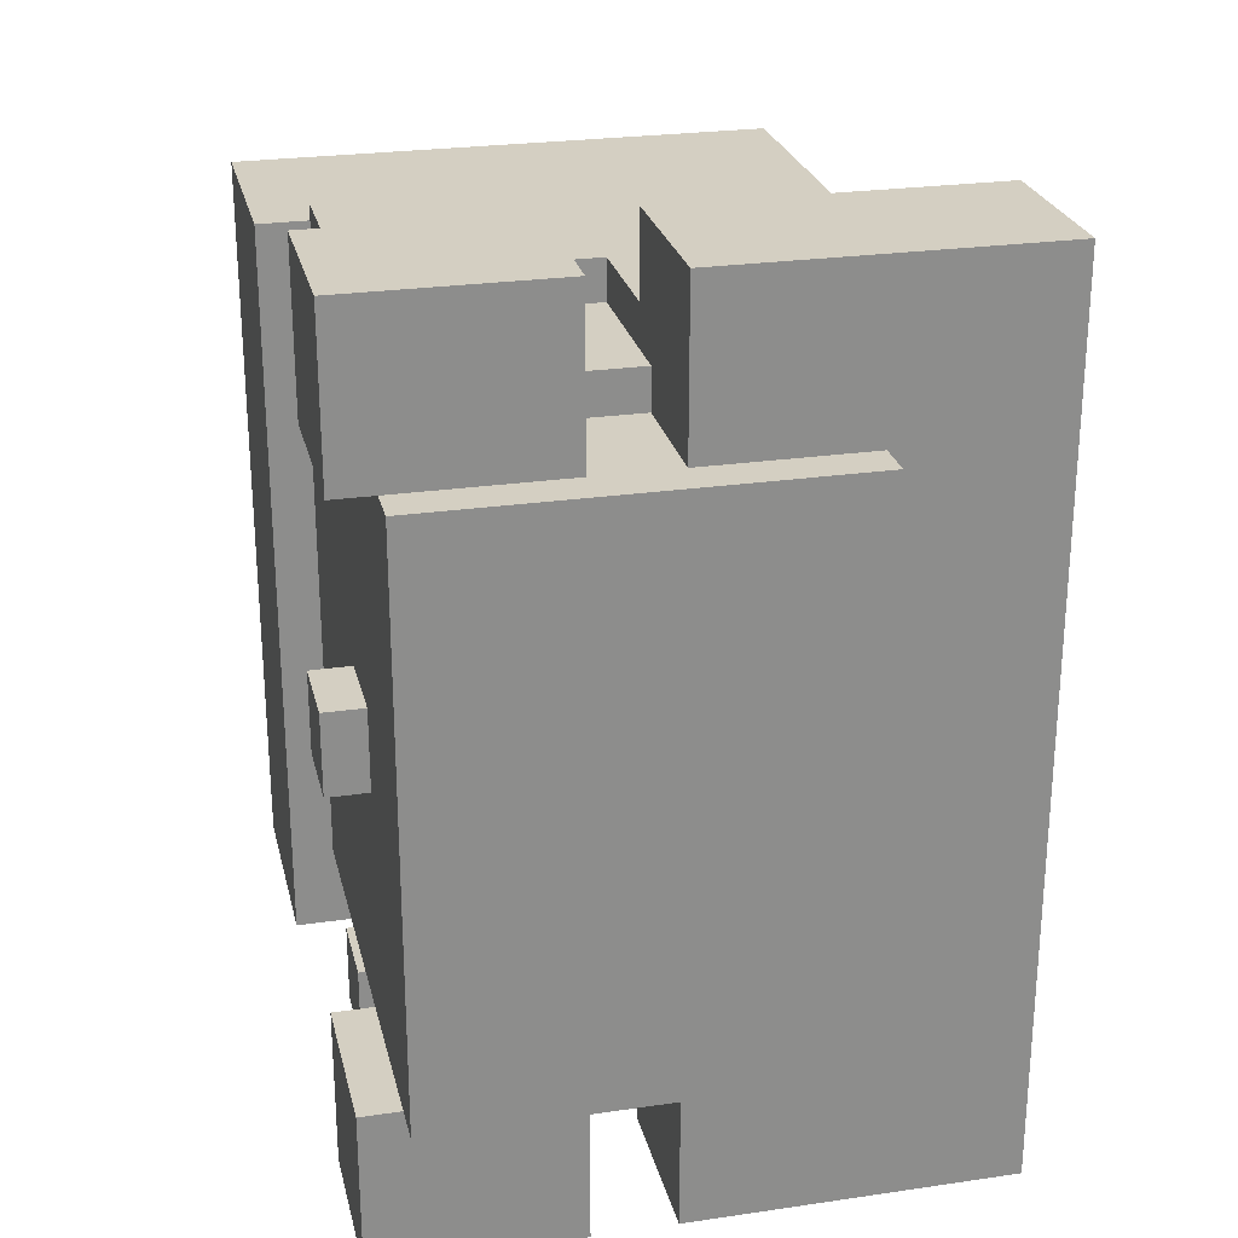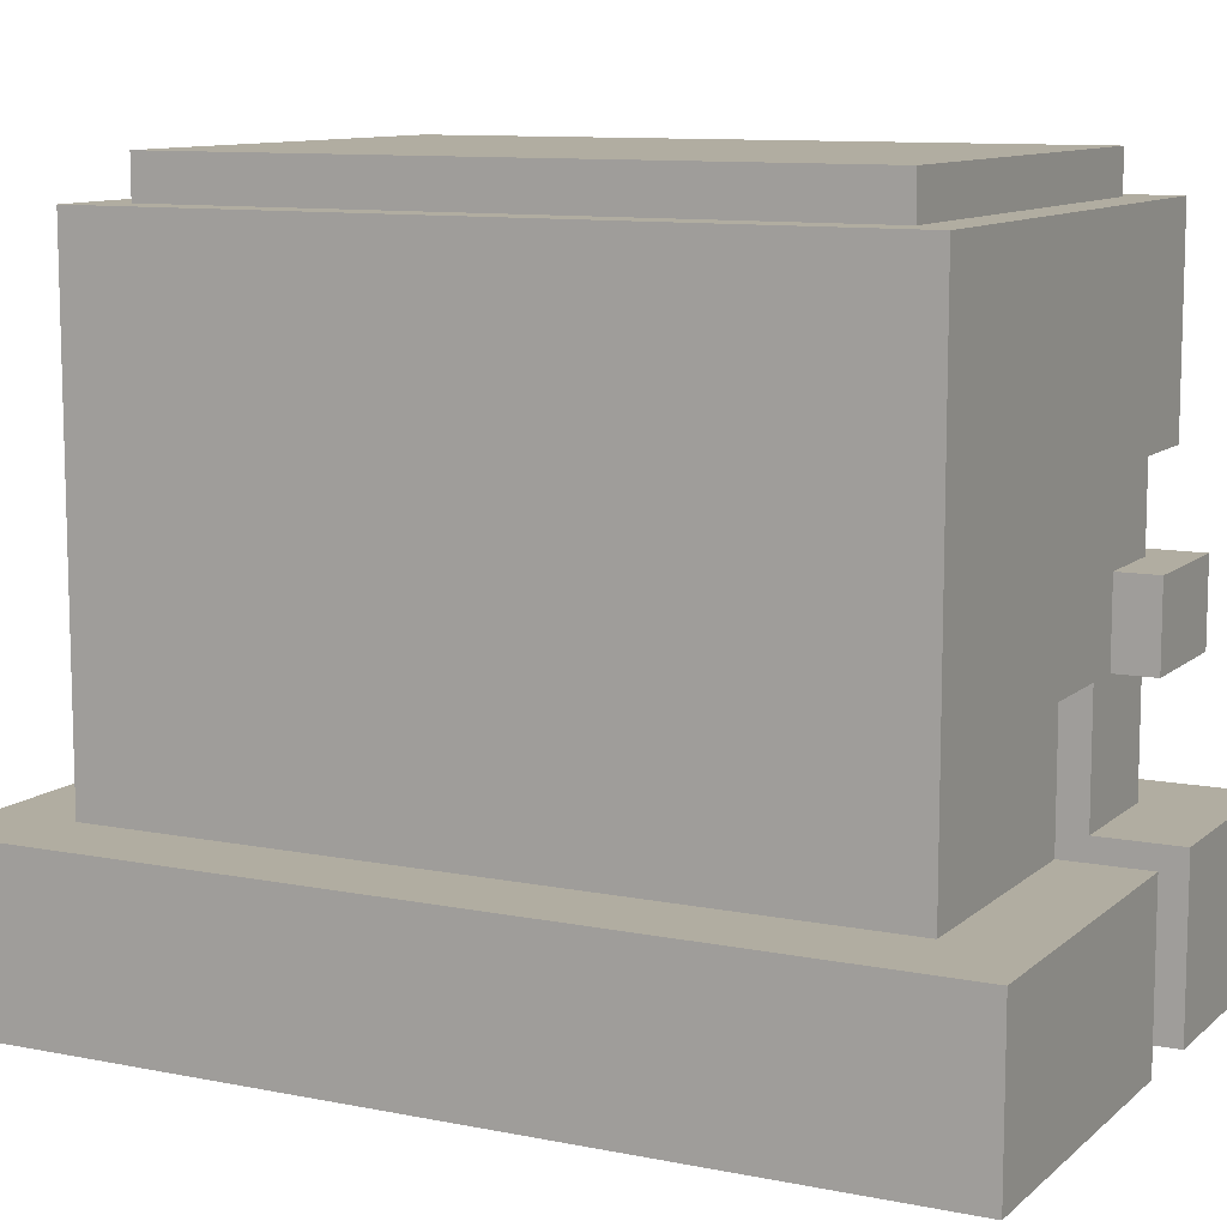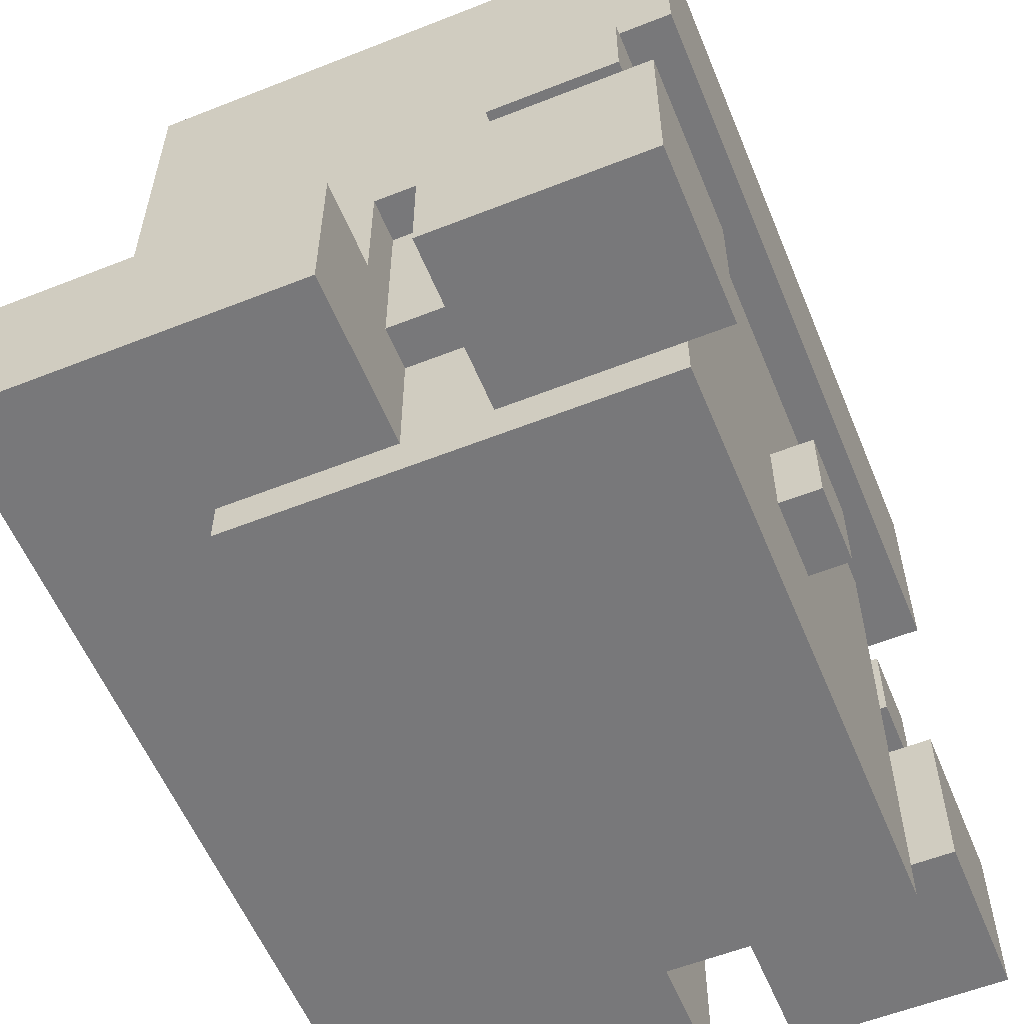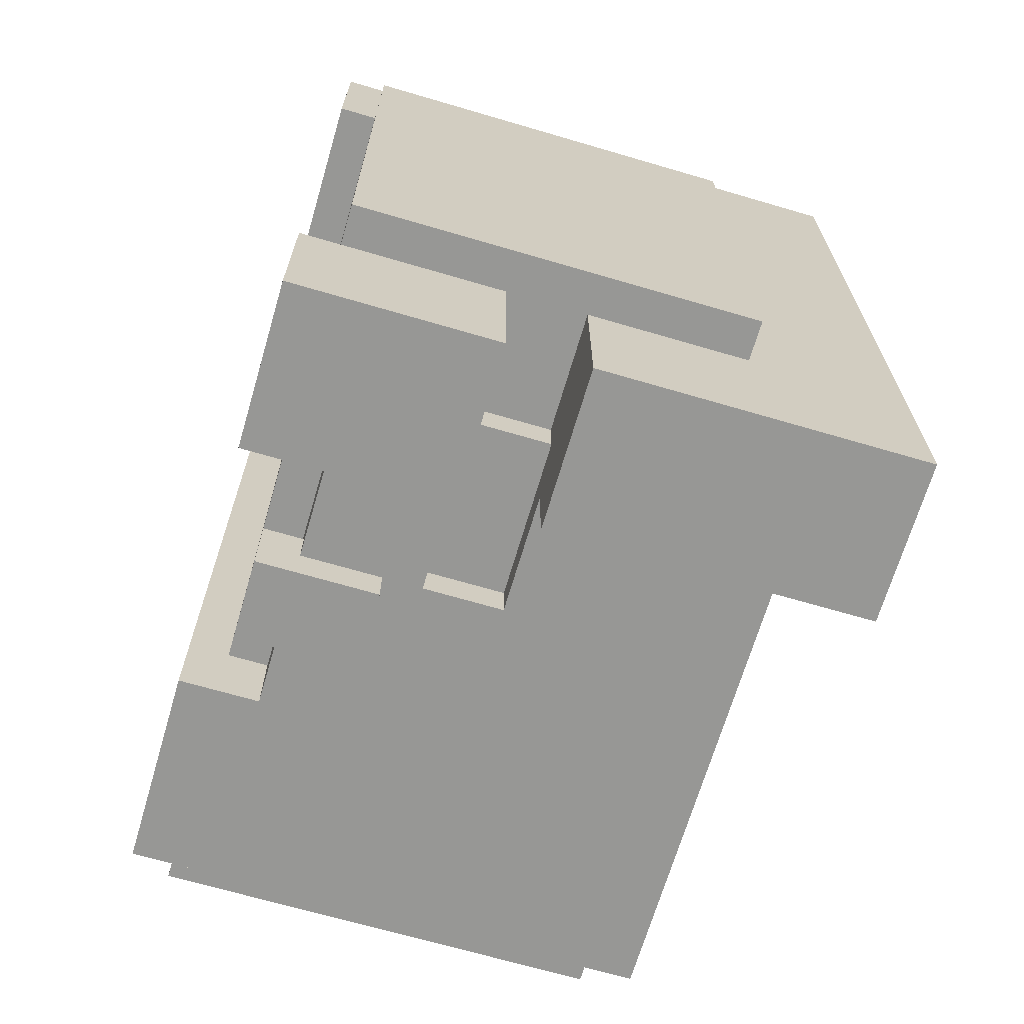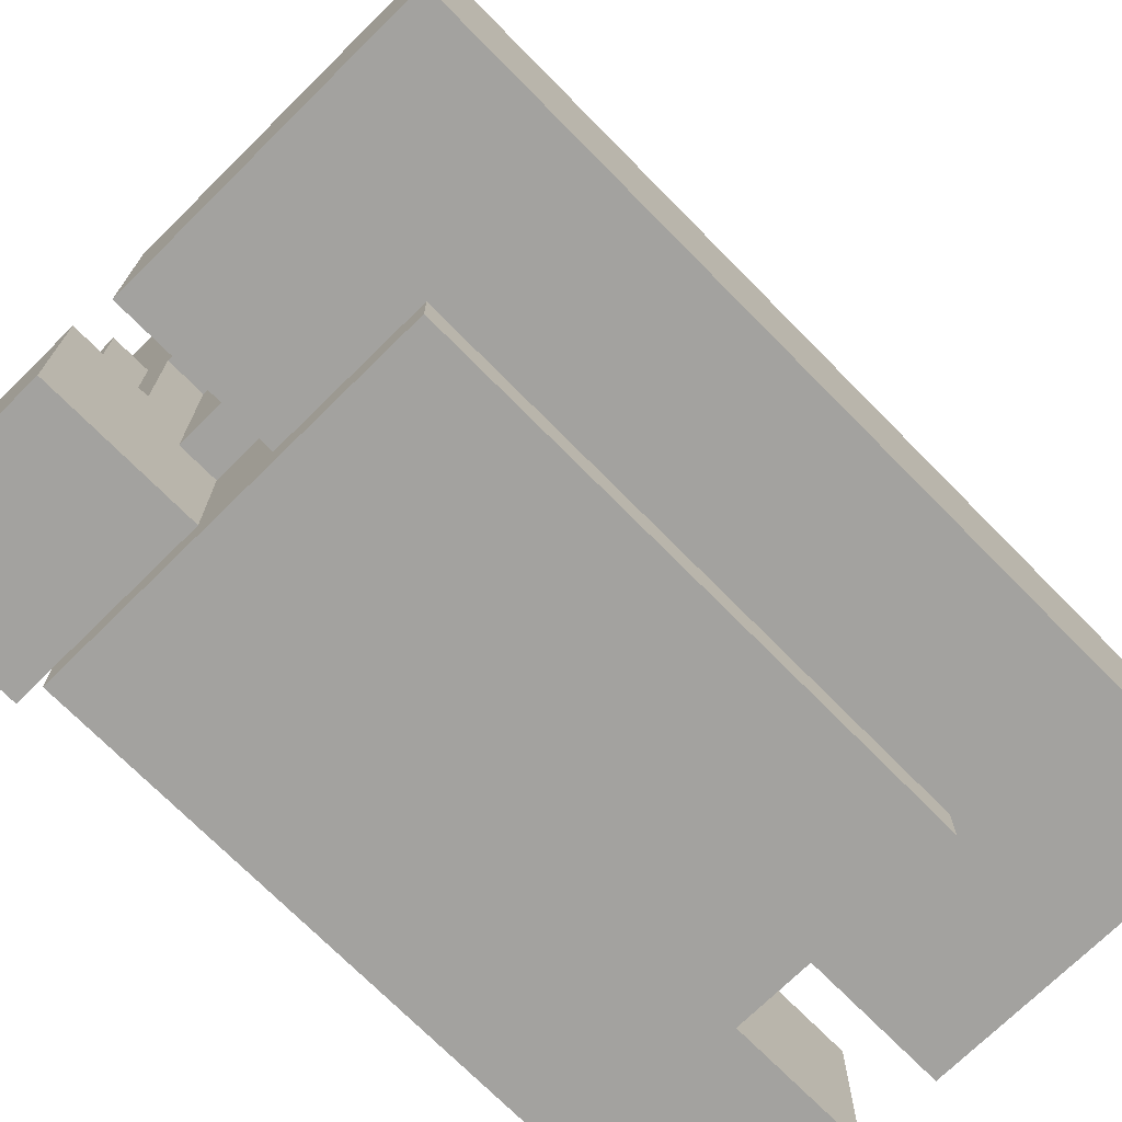
<metadata>
{"format":"obj","ext":"obj","renderer":"f3d","projection":"perspective","resolution":1024,"background":"white","views":[{"elev":25.6,"azim":-13.1,"up":"+Z"},{"elev":10.3,"azim":117.1,"up":"+Y"},{"elev":-57.6,"azim":-157.7,"up":"+Y"},{"elev":-68.1,"azim":-16.4,"up":"+Z"},{"elev":-72.4,"azim":44.6,"up":"+Y"}]}
</metadata>
<code>
o Face
v -5.7 0.1 23.2
v -5.7 0.1 22.8
v -5.7 0.1 21.4
v -5.7 0.1 21
v -5.7 0.4 22.2
v -5.7 0.4 22
v -5.7 0.5 23.2
v -5.7 0.5 22.8
v -5.7 0.5 21.4
v -5.7 0.5 21
v -5.7 0.6 22.2
v -5.7 0.6 22
v -5.7 1.2 23
v -5.7 1.2 21.2
v -5.7 1.7 23
v -5.7 1.7 21.2
v -5.6 0 22.8
v -5.6 0 21.4
v -5.6 0.1 22.8
v -5.6 0.1 22.2
v -5.6 0.1 22
v -5.6 0.1 21.4
v -5.6 0.2 22.3
v -5.6 0.2 22.2
v -5.6 0.2 22
v -5.6 0.2 21.9
v -5.6 0.3 22.3
v -5.6 0.3 21.9
v -5.6 0.4 22.7
v -5.6 0.4 22.5
v -5.6 0.4 22.2
v -5.6 0.4 22
v -5.6 0.4 21.7
v -5.6 0.4 21.5
v -5.6 0.5 22.8
v -5.6 0.5 21.4
v -5.6 0.6 22.7
v -5.6 0.6 22.5
v -5.6 0.6 22.2
v -5.6 0.6 22
v -5.6 0.6 21.7
v -5.6 0.6 21.5
v -5.6 0.7 22.6
v -5.6 0.7 22.4
v -5.6 0.7 21.8
v -5.6 0.7 21.6
v -5.6 0.8 23.1
v -5.6 0.8 22.9
v -5.6 0.8 22.6
v -5.6 0.8 22.4
v -5.6 0.8 21.8
v -5.6 0.8 21.6
v -5.6 0.8 21.3
v -5.6 0.8 21.1
v -5.6 0.9 22.6
v -5.6 0.9 22.3
v -5.6 0.9 21.9
v -5.6 0.9 21.6
v -5.6 1 23.1
v -5.6 1 22.9
v -5.6 1 22.6
v -5.6 1 22.3
v -5.6 1 21.9
v -5.6 1 21.6
v -5.6 1 21.3
v -5.6 1 21.1
v -5.6 1.2 22.8
v -5.6 1.2 21.4
v -5.6 1.7 22.9
v -5.6 1.7 21.3
v -5.6 1.8 22.9
v -5.6 1.8 21.3
v -5.5 0.5 23
v -5.5 0.5 22.8
v -5.5 0.5 21.4
v -5.5 0.5 21.2
v -5.5 0.8 23
v -5.5 0.8 22.9
v -5.5 0.8 21.3
v -5.5 0.8 21.2
v -5.5 1 23
v -5.5 1 22.9
v -5.5 1 21.3
v -5.5 1 21.2
v -5.5 1.2 23
v -5.5 1.2 22.8
v -5.5 1.2 21.4
v -5.5 1.2 21.2
v -5 0.1 23.2
v -5 0.1 22.8
v -5 0.1 21.4
v -5 0.1 21
v -5 0.4 22.9
v -5 0.4 22.8
v -5 0.4 21.4
v -5 0.4 21.3
v -5 0.5 23.2
v -5 0.5 23
v -5 0.5 21.2
v -5 0.5 21
v -5 0.8 23
v -5 0.8 22.9
v -5 0.8 21.3
v -5 0.8 21.2
v -5.3 0.8 23.1
v -5.3 0.8 23
v -5.3 0.8 21.2
v -5.3 0.8 21.1
v -5.3 1 23.1
v -5.3 1 23
v -5.3 1 21.2
v -5.3 1 21.1
v -5.2 0.1 23.2
v -5.2 0.1 22.8
v -5.2 0.1 21.4
v -5.2 0.1 21
v -5.2 0.4 22.9
v -5.2 0.4 22.8
v -5.2 0.4 21.4
v -5.2 0.4 21.3
v -5.2 0.5 23.2
v -5.2 0.5 23
v -5.2 0.5 21.2
v -5.2 0.5 21
v -5.2 0.8 23
v -5.2 0.8 22.9
v -5.2 0.8 21.3
v -5.2 0.8 21.2
v -4.6 0 22.8
v -4.6 0 21.4
v -4.6 0.1 22.8
v -4.6 0.1 21.4
v -4.5 1.7 22.9
v -4.5 1.7 21.3
v -4.5 1.8 22.9
v -4.5 1.8 21.3
v -4.4 0.5 23
v -4.4 0.5 21.2
v -4.4 1.7 23
v -4.4 1.7 21.2
v -4.2 0.1 23.2
v -4.2 0.1 21
v -4.2 0.5 23.2
v -4.2 0.5 21
v -5.7 0.1 23.2
v -5.7 0.5 23.2
v -5.2 0.1 23.2
v -5.2 0.5 23.2
v -5 0.1 23.2
v -5 0.5 23.2
v -4.2 0.1 23.2
v -4.2 0.5 23.2
v -5.6 0.8 23.1
v -5.6 1 23.1
v -5.3 0.8 23.1
v -5.3 1 23.1
v -5.7 1.2 23
v -5.7 1.7 23
v -5.5 0.5 23
v -5.5 0.8 23
v -5.5 1 23
v -5.5 1.2 23
v -5.3 0.8 23
v -5.3 1 23
v -5.2 0.5 23
v -5.2 0.8 23
v -5 0.5 23
v -5 0.8 23
v -4.4 0.5 23
v -4.4 1.7 23
v -5.6 1.7 22.9
v -5.6 1.8 22.9
v -5.2 0.4 22.9
v -5.2 0.8 22.9
v -5 0.4 22.9
v -5 0.8 22.9
v -4.5 1.7 22.9
v -4.5 1.8 22.9
v -5.6 0 22.8
v -5.6 0.1 22.8
v -5.6 0.5 22.8
v -5.6 1.2 22.8
v -5.5 0.5 22.8
v -5.5 1.2 22.8
v -5.2 0.1 22.8
v -5.2 0.4 22.8
v -5 0.1 22.8
v -5 0.4 22.8
v -4.6 0 22.8
v -4.6 0.1 22.8
v -5.7 0.4 22.2
v -5.7 0.6 22.2
v -5.6 0.4 22.2
v -5.6 0.6 22.2
v -5.7 0.1 21.4
v -5.7 0.5 21.4
v -5.6 0.1 21.4
v -5.6 0.5 21.4
v -5.6 0.8 21.3
v -5.6 1 21.3
v -5.5 0.8 21.3
v -5.5 1 21.3
v -5.6 0.8 22.9
v -5.6 1 22.9
v -5.5 0.8 22.9
v -5.5 1 22.9
v -5.7 0.1 22.8
v -5.7 0.5 22.8
v -5.6 0.1 22.8
v -5.6 0.5 22.8
v -5.7 0.4 22
v -5.7 0.6 22
v -5.6 0.4 22
v -5.6 0.6 22
v -5.6 0 21.4
v -5.6 0.1 21.4
v -5.6 0.5 21.4
v -5.6 1.2 21.4
v -5.5 0.5 21.4
v -5.5 1.2 21.4
v -5.2 0.1 21.4
v -5.2 0.4 21.4
v -5 0.1 21.4
v -5 0.4 21.4
v -4.6 0 21.4
v -4.6 0.1 21.4
v -5.6 1.7 21.3
v -5.6 1.8 21.3
v -5.2 0.4 21.3
v -5.2 0.8 21.3
v -5 0.4 21.3
v -5 0.8 21.3
v -4.5 1.7 21.3
v -4.5 1.8 21.3
v -5.7 1.2 21.2
v -5.7 1.7 21.2
v -5.5 0.5 21.2
v -5.5 0.8 21.2
v -5.5 1 21.2
v -5.5 1.2 21.2
v -5.3 0.8 21.2
v -5.3 1 21.2
v -5.2 0.5 21.2
v -5.2 0.8 21.2
v -5 0.5 21.2
v -5 0.8 21.2
v -4.4 0.5 21.2
v -4.4 1.7 21.2
v -5.6 0.8 21.1
v -5.6 1 21.1
v -5.3 0.8 21.1
v -5.3 1 21.1
v -5.7 0.1 21
v -5.7 0.5 21
v -5.2 0.1 21
v -5.2 0.5 21
v -5 0.1 21
v -5 0.5 21
v -4.2 0.1 21
v -4.2 0.5 21
v -5.6 0 22.8
v -4.6 0 22.8
v -5.6 0 21.4
v -4.6 0 21.4
v -5.7 0.1 23.2
v -5.2 0.1 23.2
v -5 0.1 23.2
v -4.2 0.1 23.2
v -5.7 0.1 22.8
v -5.6 0.1 22.8
v -5.2 0.1 22.8
v -5 0.1 22.8
v -4.6 0.1 22.8
v -5.7 0.1 21.4
v -5.6 0.1 21.4
v -5.2 0.1 21.4
v -5 0.1 21.4
v -4.6 0.1 21.4
v -5.7 0.1 21
v -5.2 0.1 21
v -5 0.1 21
v -4.2 0.1 21
v -5.2 0.4 22.9
v -5 0.4 22.9
v -5.2 0.4 22.8
v -5 0.4 22.8
v -5.7 0.4 22.2
v -5.6 0.4 22.2
v -5.7 0.4 22
v -5.6 0.4 22
v -5.2 0.4 21.4
v -5 0.4 21.4
v -5.2 0.4 21.3
v -5 0.4 21.3
v -5.6 0.8 23.1
v -5.3 0.8 23.1
v -5.5 0.8 23
v -5.3 0.8 23
v -5.2 0.8 23
v -5 0.8 23
v -5.6 0.8 22.9
v -5.5 0.8 22.9
v -5.2 0.8 22.9
v -5 0.8 22.9
v -5.6 0.8 21.3
v -5.5 0.8 21.3
v -5.2 0.8 21.3
v -5 0.8 21.3
v -5.5 0.8 21.2
v -5.3 0.8 21.2
v -5.2 0.8 21.2
v -5 0.8 21.2
v -5.6 0.8 21.1
v -5.3 0.8 21.1
v -5.7 1.2 23
v -5.5 1.2 23
v -5.6 1.2 22.8
v -5.5 1.2 22.8
v -5.6 1.2 21.4
v -5.5 1.2 21.4
v -5.7 1.2 21.2
v -5.5 1.2 21.2
v -5.7 0.5 23.2
v -5.2 0.5 23.2
v -5 0.5 23.2
v -4.2 0.5 23.2
v -5.5 0.5 23
v -5.2 0.5 23
v -5 0.5 23
v -4.4 0.5 23
v -5.7 0.5 22.8
v -5.6 0.5 22.8
v -5.5 0.5 22.8
v -5.7 0.5 21.4
v -5.6 0.5 21.4
v -5.5 0.5 21.4
v -5.5 0.5 21.2
v -5.2 0.5 21.2
v -5 0.5 21.2
v -4.4 0.5 21.2
v -5.7 0.5 21
v -5.2 0.5 21
v -5 0.5 21
v -4.2 0.5 21
v -5.7 0.6 22.2
v -5.6 0.6 22.2
v -5.7 0.6 22
v -5.6 0.6 22
v -5.6 1 23.1
v -5.3 1 23.1
v -5.5 1 23
v -5.3 1 23
v -5.6 1 22.9
v -5.5 1 22.9
v -5.6 1 21.3
v -5.5 1 21.3
v -5.5 1 21.2
v -5.3 1 21.2
v -5.6 1 21.1
v -5.3 1 21.1
v -5.7 1.7 23
v -4.4 1.7 23
v -5.6 1.7 22.9
v -4.5 1.7 22.9
v -5.6 1.7 21.3
v -4.5 1.7 21.3
v -5.7 1.7 21.2
v -4.4 1.7 21.2
v -5.6 1.8 22.9
v -4.5 1.8 22.9
v -5.6 1.8 21.3
v -4.5 1.8 21.3
f 7 2 1
f 8 2 7
f 9 4 3
f 10 4 9
f 11 6 5
f 12 6 11
f 15 14 13
f 16 14 15
f 19 18 17
f 20 18 19
f 21 18 20
f 22 18 21
f 23 20 19
f 24 21 20
f 24 20 23
f 25 22 21
f 25 21 24
f 26 22 25
f 27 23 19
f 27 24 23
f 27 26 25
f 27 25 24
f 28 22 26
f 28 26 27
f 29 27 19
f 29 28 27
f 30 28 29
f 31 28 30
f 32 28 31
f 33 22 28
f 33 28 32
f 34 22 33
f 35 29 19
f 36 22 34
f 37 29 35
f 37 30 29
f 38 31 30
f 38 30 37
f 39 31 38
f 40 33 32
f 41 34 33
f 41 33 40
f 42 36 34
f 42 34 41
f 43 40 39
f 43 41 40
f 43 42 41
f 43 39 38
f 43 38 37
f 44 42 43
f 45 42 44
f 46 42 45
f 49 43 37
f 49 44 43
f 50 45 44
f 50 44 49
f 51 46 45
f 51 45 50
f 52 42 46
f 52 46 51
f 55 52 51
f 55 51 50
f 55 50 49
f 55 49 37
f 56 52 55
f 57 52 56
f 58 42 52
f 58 52 57
f 59 48 47
f 60 48 59
f 61 55 37
f 61 56 55
f 62 57 56
f 62 56 61
f 63 58 57
f 63 57 62
f 64 42 58
f 64 58 63
f 65 54 53
f 66 54 65
f 67 61 37
f 67 37 35
f 67 63 62
f 67 64 63
f 67 62 61
f 68 42 64
f 68 64 67
f 68 36 42
f 71 70 69
f 72 70 71
f 77 74 73
f 78 74 77
f 79 76 75
f 80 76 79
f 82 74 78
f 83 79 75
f 85 82 81
f 86 74 82
f 86 82 85
f 87 84 83
f 87 83 75
f 88 84 87
f 93 90 89
f 94 90 93
f 95 92 91
f 96 92 95
f 97 93 89
f 98 93 97
f 99 92 96
f 100 92 99
f 101 93 98
f 102 93 101
f 103 99 96
f 104 99 103
f 105 106 109
f 109 106 110
f 107 108 111
f 111 108 112
f 113 114 117
f 117 114 118
f 115 116 119
f 119 116 120
f 113 117 121
f 121 117 122
f 120 116 123
f 123 116 124
f 122 117 125
f 125 117 126
f 120 123 127
f 127 123 128
f 129 130 131
f 131 130 132
f 133 134 135
f 135 134 136
f 137 138 139
f 139 138 140
f 141 142 143
f 143 142 144
f 147 146 145
f 148 146 147
f 151 150 149
f 152 150 151
f 155 154 153
f 156 154 155
f 162 158 157
f 163 160 159
f 164 162 161
f 165 163 159
f 165 164 163
f 166 164 165
f 168 164 166
f 169 168 167
f 170 162 164
f 170 168 169
f 170 158 162
f 170 164 168
f 175 174 173
f 176 174 175
f 177 172 171
f 178 172 177
f 183 182 181
f 184 182 183
f 185 180 179
f 187 185 179
f 187 186 185
f 188 186 187
f 189 187 179
f 190 187 189
f 193 192 191
f 194 192 193
f 197 196 195
f 198 196 197
f 201 200 199
f 202 200 201
f 203 204 205
f 205 204 206
f 207 208 209
f 209 208 210
f 211 212 213
f 213 212 214
f 217 218 219
f 219 218 220
f 215 216 221
f 215 221 223
f 221 222 223
f 223 222 224
f 215 223 225
f 225 223 226
f 229 230 231
f 231 230 232
f 227 228 233
f 233 228 234
f 235 236 240
f 237 238 241
f 239 240 242
f 237 241 243
f 241 242 243
f 243 242 244
f 244 242 246
f 245 246 247
f 242 240 248
f 247 246 248
f 240 236 248
f 246 242 248
f 249 250 251
f 251 250 252
f 253 254 255
f 255 254 256
f 257 258 259
f 259 258 260
f 263 262 261
f 264 262 263
f 269 266 265
f 270 266 269
f 271 266 270
f 272 268 267
f 273 268 272
f 278 268 273
f 279 276 275
f 279 275 274
f 280 276 279
f 281 278 277
f 282 268 278
f 282 278 281
f 285 284 283
f 286 284 285
f 289 288 287
f 290 288 289
f 293 292 291
f 294 292 293
f 297 296 295
f 298 296 297
f 301 297 295
f 302 297 301
f 303 300 299
f 304 300 303
f 309 306 305
f 311 308 307
f 312 308 311
f 313 310 309
f 313 309 305
f 314 310 313
f 317 316 315
f 318 316 317
f 319 317 315
f 321 319 315
f 321 320 319
f 322 320 321
f 323 324 327
f 327 324 328
f 325 326 329
f 329 326 330
f 323 327 331
f 331 327 332
f 332 327 333
f 334 335 337
f 335 336 337
f 330 326 340
f 337 338 341
f 334 337 341
f 341 338 342
f 339 340 343
f 340 326 344
f 343 340 344
f 345 346 347
f 347 346 348
f 349 350 351
f 351 350 352
f 349 351 353
f 353 351 354
f 355 356 357
f 355 357 359
f 357 358 359
f 359 358 360
f 361 362 363
f 363 362 364
f 361 363 365
f 364 362 366
f 361 365 367
f 365 366 367
f 366 362 368
f 367 366 368
f 369 370 371
f 371 370 372

</code>
